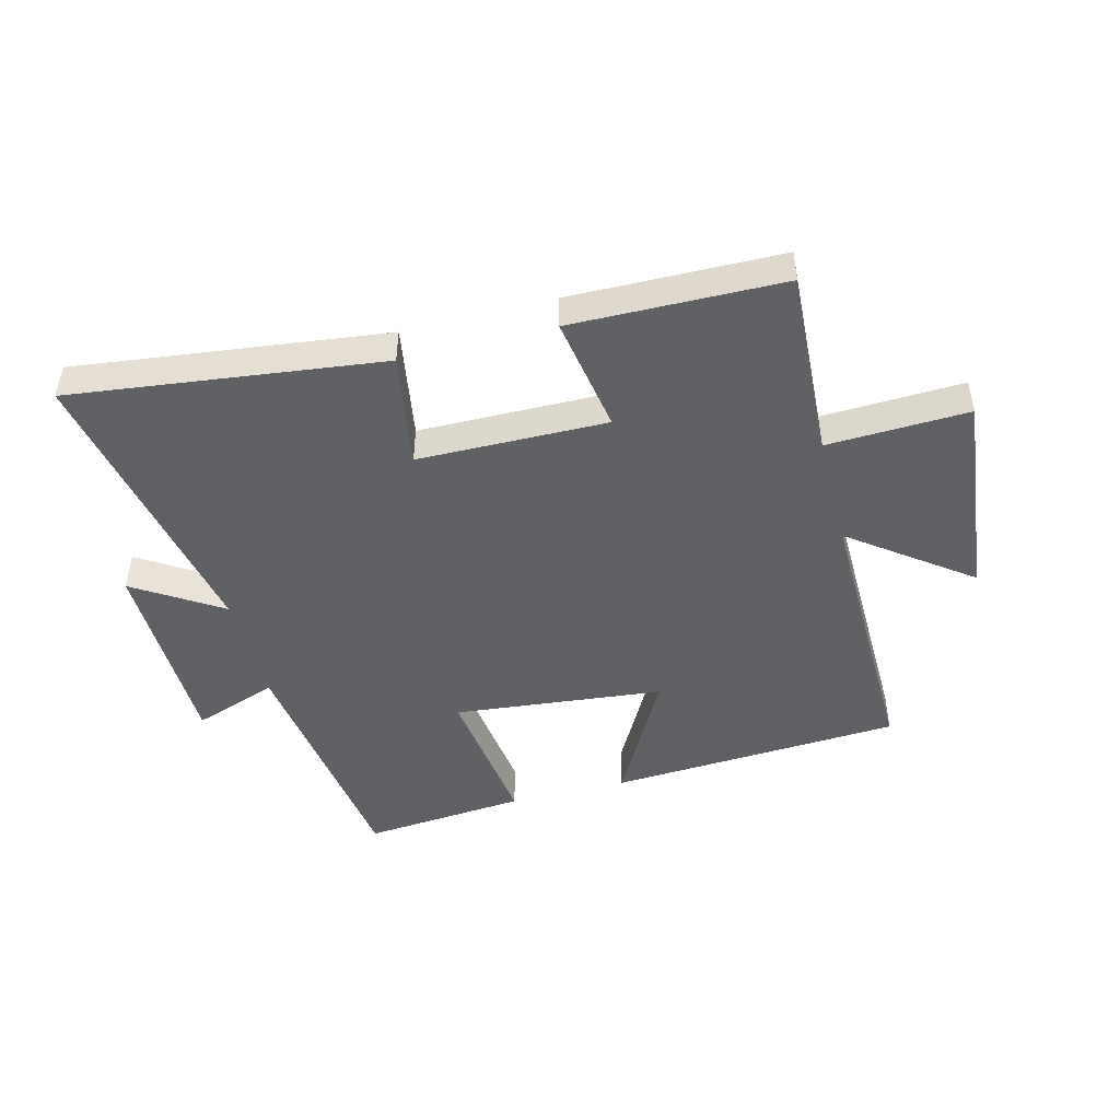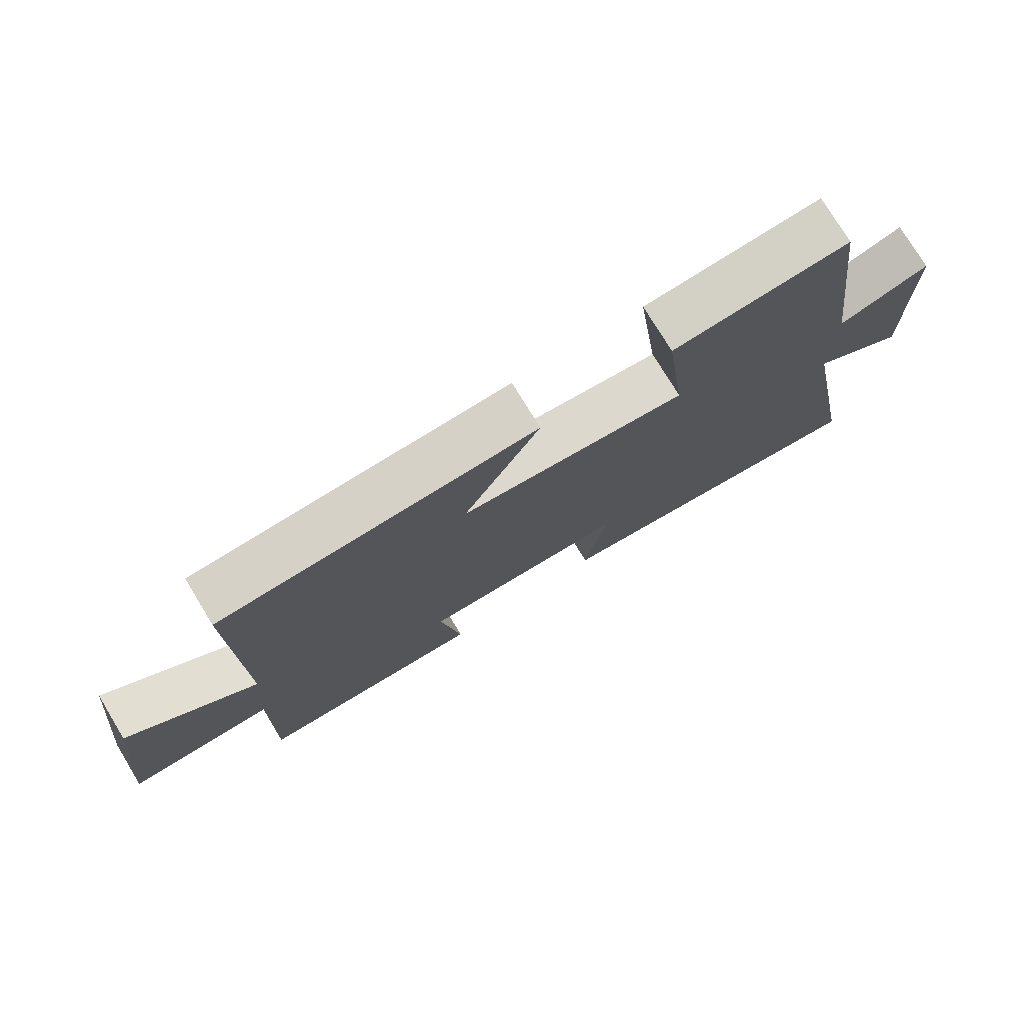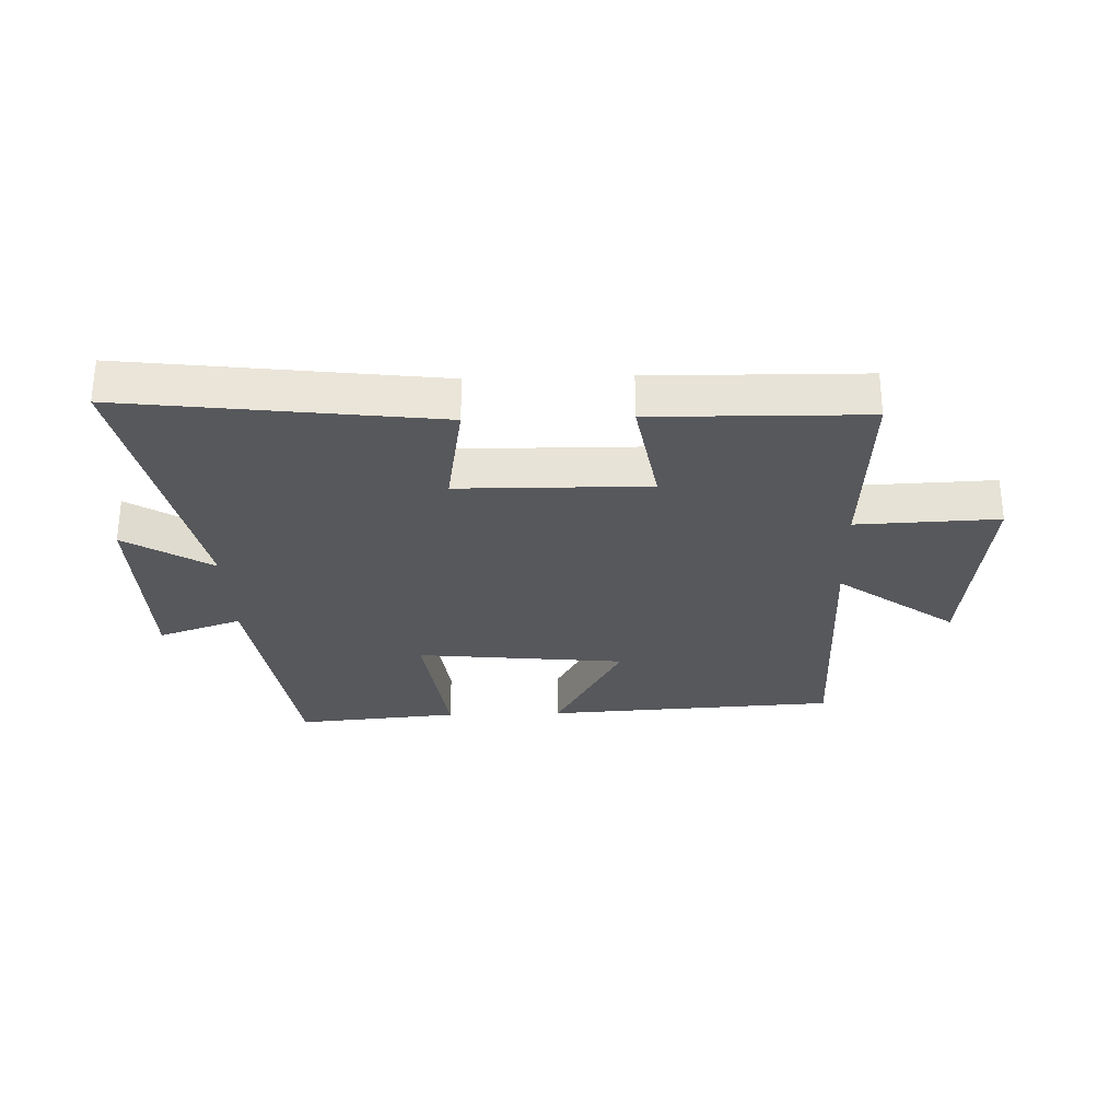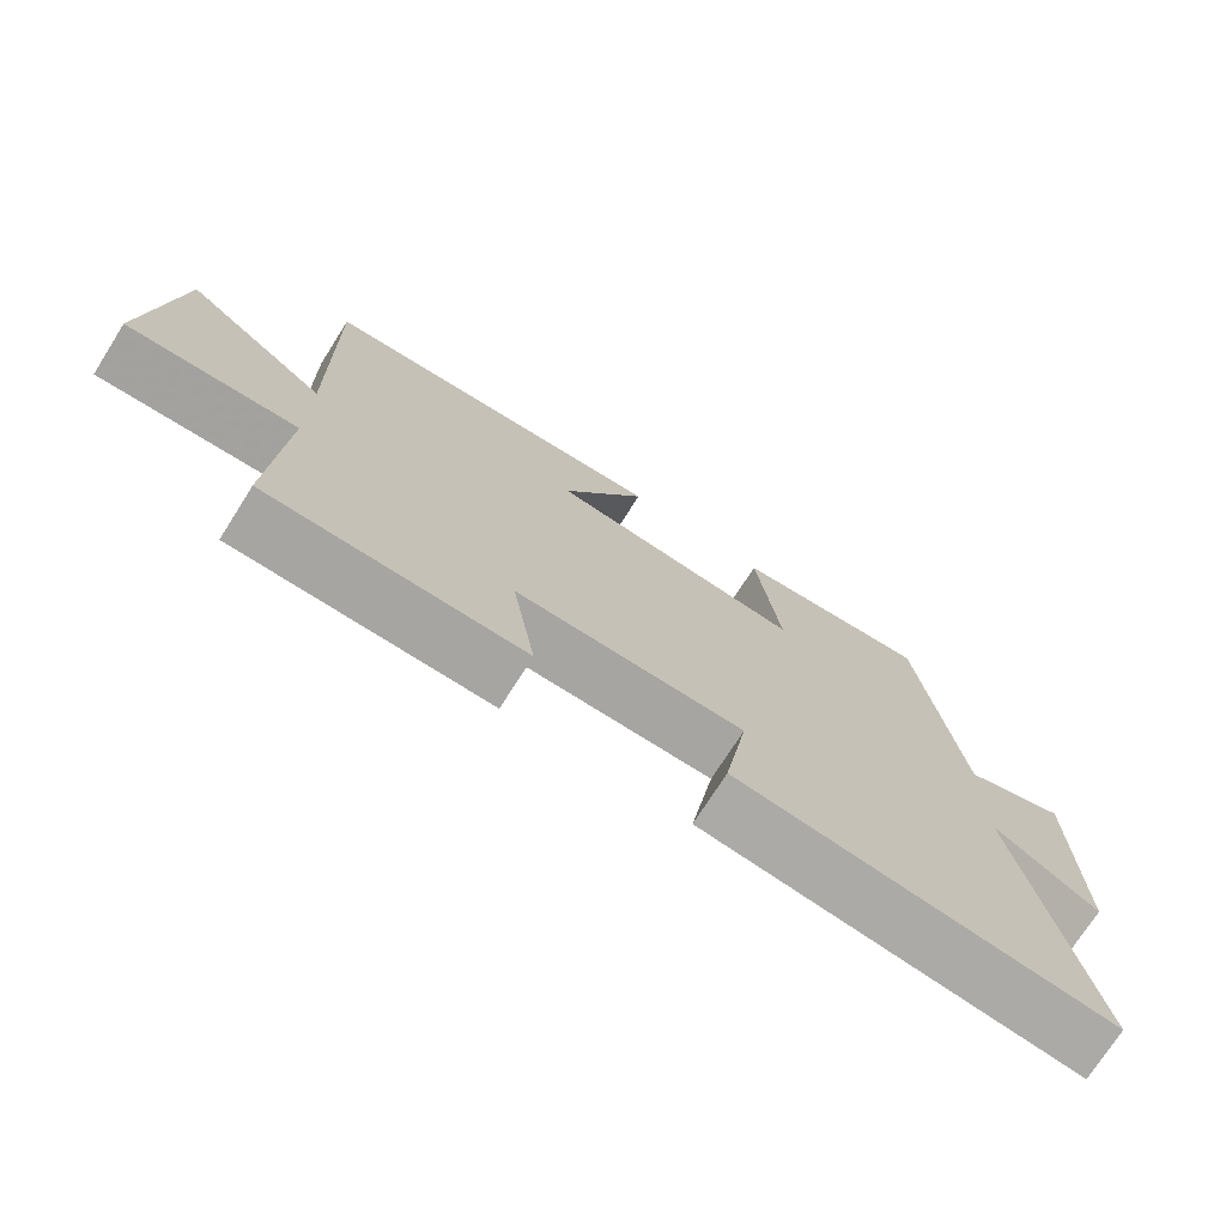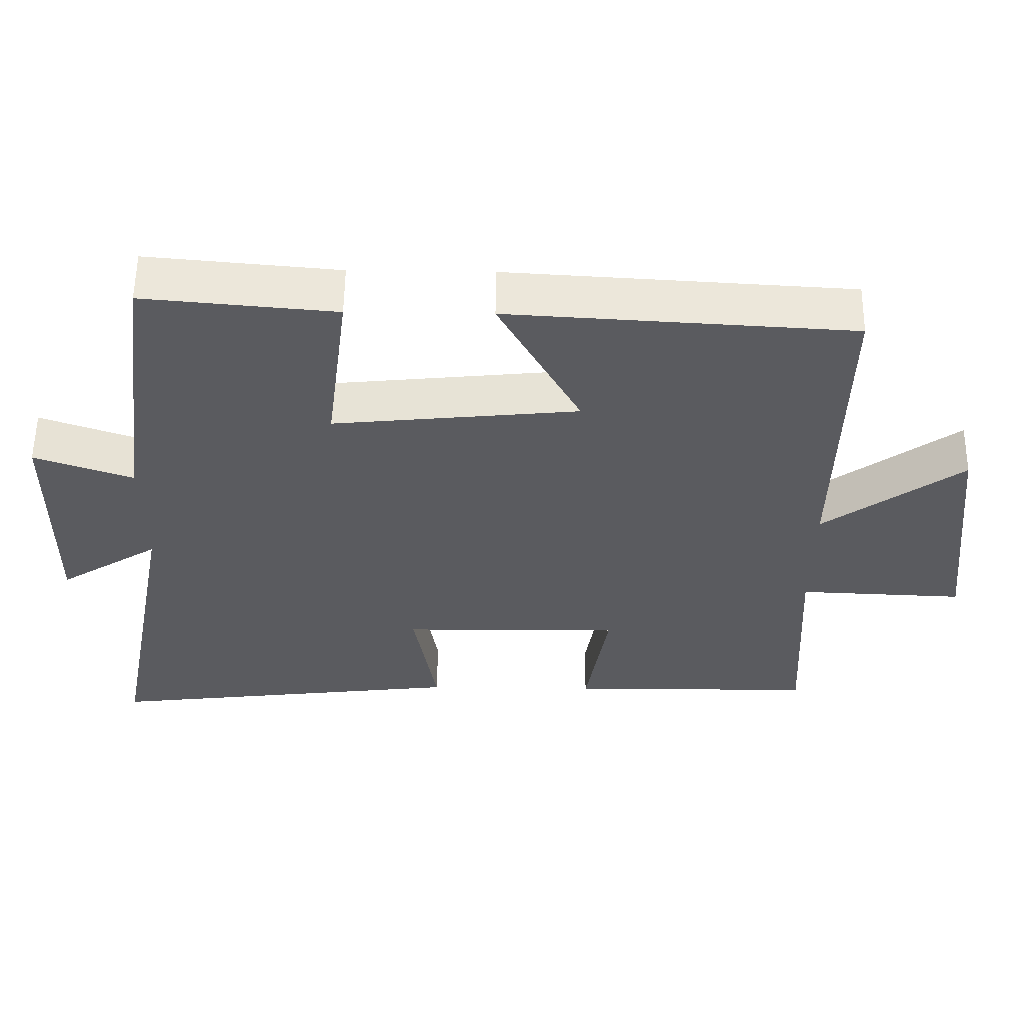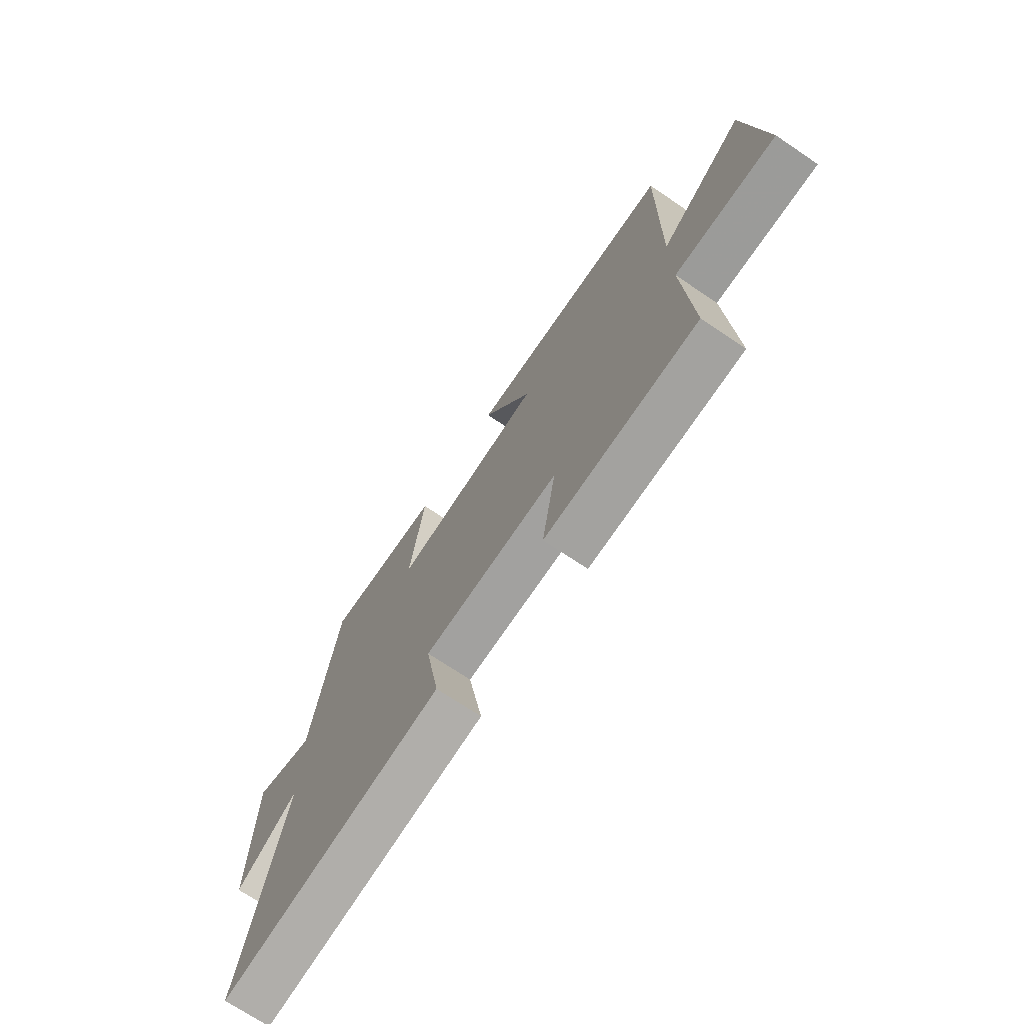
<metadata>
{"format":"obj","ext":"obj","renderer":"f3d","projection":"perspective","resolution":1024,"background":"white","views":[{"elev":-47.1,"azim":-165.5,"up":"+Y"},{"elev":76.0,"azim":-31.2,"up":"+Z"},{"elev":-28.8,"azim":-178.1,"up":"+Y"},{"elev":-73.3,"azim":-32.4,"up":"+Z"},{"elev":56.6,"azim":-179.2,"up":"+Z"},{"elev":-71.6,"azim":-123.9,"up":"+Z"}]}
</metadata>
<code>
v -0.517 0.07 -0.494
v -0.5 0.07 -0.182
v -0.733 0.07 -0.191
v -0.695 0.07 0.155
v -0.5 0.07 0.01
v -0.507 0.07 0.472
v -0.024 0.07 0.5
v -0.14 0.07 0.287
v 0.206 0.07 0.251
v 0.174 0.07 0.5
v 0.444 0.07 0.524
v 0.5 0.07 0.111
v 0.639 0.07 0.16
v 0.643 0.07 -0.172
v 0.5 0.07 -0.081
v 0.593 0.07 -0.564
v 0.08 0.07 -0.5
v 0.112 0.07 -0.311
v -0.2 0.07 -0.307
v -0.168 0.07 -0.5
v -0.517 0 -0.494
v -0.5 0 -0.182
v -0.733 0 -0.191
v -0.695 0 0.155
v -0.5 0 0.01
v -0.507 0 0.472
v -0.024 0 0.5
v -0.14 0 0.287
v 0.206 0 0.251
v 0.174 0 0.5
v 0.444 0 0.524
v 0.5 0 0.111
v 0.639 0 0.16
v 0.643 0 -0.172
v 0.5 0 -0.081
v 0.593 0 -0.564
v 0.08 0 -0.5
v 0.112 0 -0.311
v -0.2 0 -0.307
v -0.168 0 -0.5
f 19 20 1 2
f 18 19 2
f 15 16 17 18
f 15 18 2
f 12 13 14 15
f 9 10 11 12
f 8 9 12 15
f 5 6 7 8
f 5 8 15 2
f 2 3 4 5
f 22 21 40 39
f 22 39 38
f 38 37 36 35
f 22 38 35
f 35 34 33 32
f 32 31 30 29
f 35 32 29 28
f 28 27 26 25
f 22 35 28 25
f 25 24 23 22
f 1 21 22 2
f 2 22 23 3
f 3 23 24 4
f 4 24 25 5
f 5 25 26 6
f 6 26 27 7
f 7 27 28 8
f 8 28 29 9
f 9 29 30 10
f 10 30 31 11
f 11 31 32 12
f 12 32 33 13
f 13 33 34 14
f 14 34 35 15
f 15 35 36 16
f 16 36 37 17
f 17 37 38 18
f 18 38 39 19
f 19 39 40 20
f 20 40 21 1

</code>
